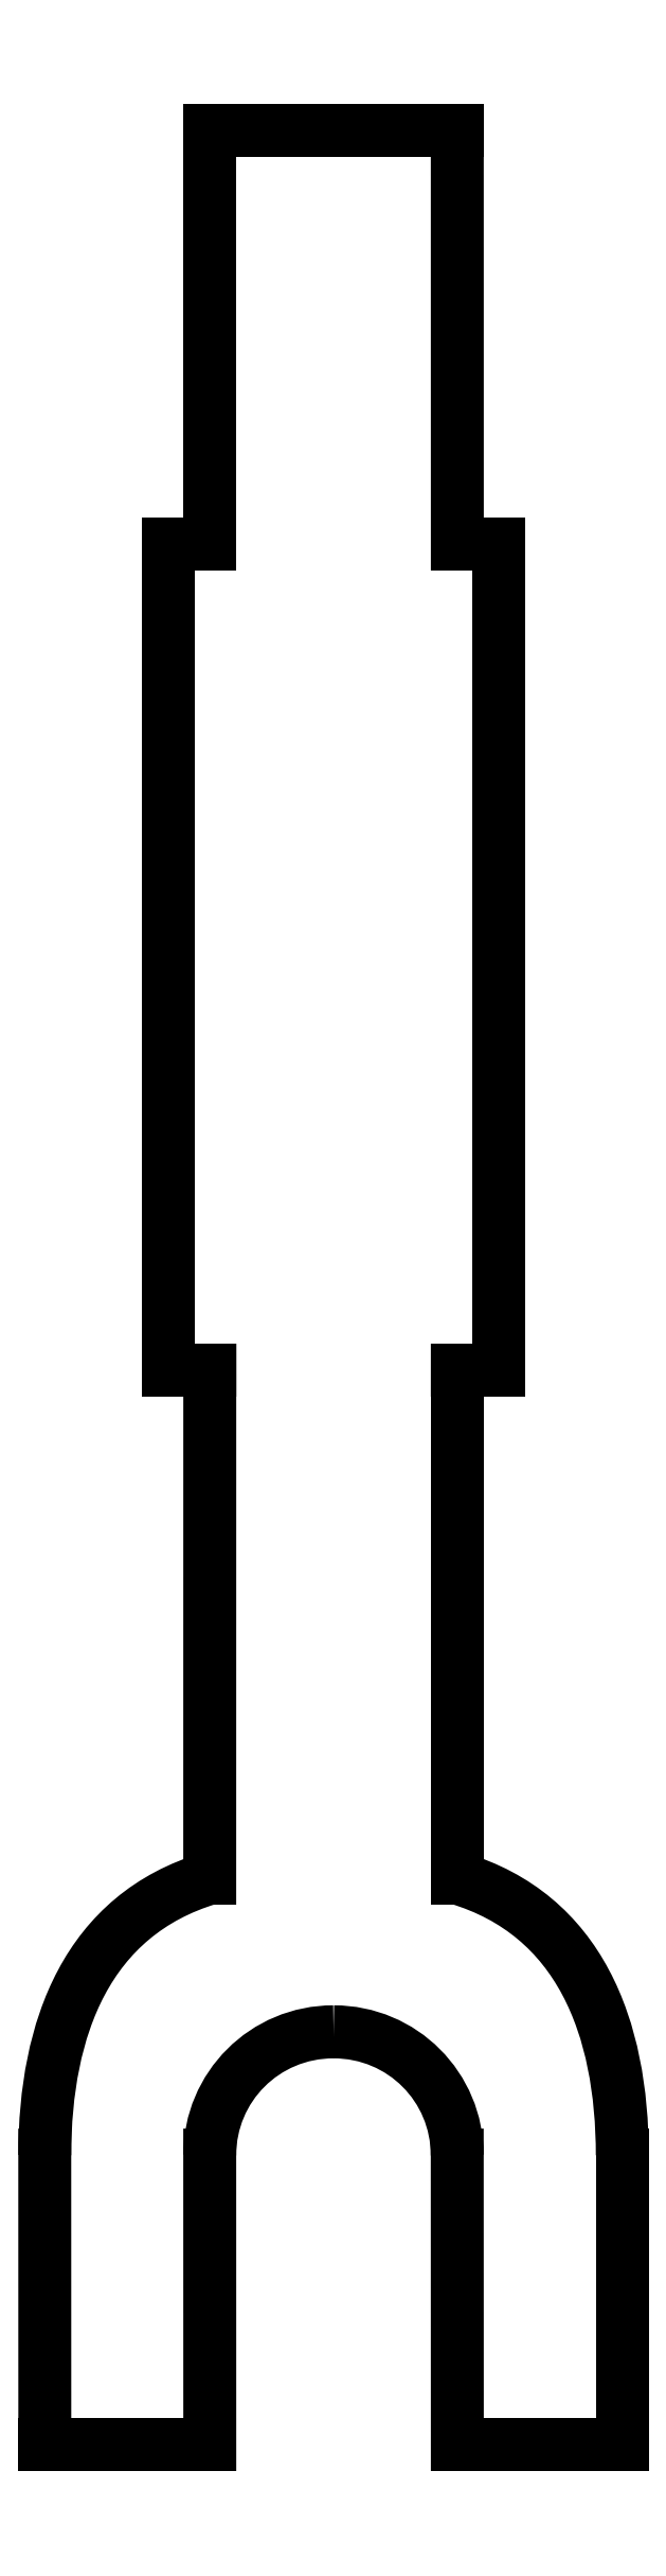
<metadata>
{"format":"dxf","ext":"dxf","renderer":"ezdxf+matplotlib","layout":"modelspace","background":"white","min_lineweight":24,"dpi":150}
</metadata>
<code>
0
SECTION
2
ENTITIES
0
LINE
8
Layer_1
10
2
20
28
30
0
11
2
21
23
31
0
0
LINE
8
Layer_1
10
2
20
23
30
0
11
1.5
21
23
31
0
0
LINE
8
Layer_1
10
1.5
20
23
30
0
11
1.5
21
13
31
0
0
LINE
8
Layer_1
10
1.5
20
13
30
0
11
2
21
13
31
0
0
LINE
8
Layer_1
10
2
20
13
30
0
11
2
21
6.852
31
0
0
SPLINE
8
Layer_1
70
8
71
3
72
8
73
4
74
0
40
0
40
0
40
0
40
0
40
1
40
1
40
1
40
1
10
2
20
6.852
30
0
10
0.5175
20
6.41
30
0
10
0.00141
20
5.047
30
0
10
-1e-06
20
3.501
30
0
0
LINE
8
Layer_1
10
-1e-06
20
3.501
30
0
11
0.000563
21
1e-06
31
0
0
LINE
8
Layer_1
10
0.000563
20
1e-06
30
0
11
2
21
1e-06
31
0
0
LINE
8
Layer_1
10
2
20
1e-06
30
0
11
2
21
3.501
31
0
0
SPLINE
8
Layer_1
70
8
71
3
72
8
73
4
74
0
40
0
40
0
40
0
40
0
40
1
40
1
40
1
40
1
10
2
20
3.501
30
0
10
2
20
4.325
30
0
10
2.666
20
4.994
30
0
10
3.501
20
4.993
30
0
0
SPLINE
8
Layer_1
70
8
71
3
72
8
73
4
74
0
40
0
40
0
40
0
40
0
40
1
40
1
40
1
40
1
10
3.501
20
4.993
30
0
10
4.337
20
4.993
30
0
10
4.999
20
4.323
30
0
10
5
20
3.501
30
0
0
LINE
8
Layer_1
10
5
20
3.501
30
0
11
5.001
21
1e-06
31
0
0
LINE
8
Layer_1
10
5.001
20
1e-06
30
0
11
7
21
1e-06
31
0
0
LINE
8
Layer_1
10
7
20
1e-06
30
0
11
7
21
3.501
31
0
0
SPLINE
8
Layer_1
70
8
71
3
72
8
73
4
74
0
40
0
40
0
40
0
40
0
40
1
40
1
40
1
40
1
10
7
20
3.501
30
0
10
7
20
5.048
30
0
10
6.483
20
6.411
30
0
10
5
20
6.853
30
0
0
LINE
8
Layer_1
10
5
20
6.853
30
0
11
5
21
13
31
0
0
LINE
8
Layer_1
10
5
20
13
30
0
11
5.501
21
13
31
0
0
LINE
8
Layer_1
10
5.501
20
13
30
0
11
5.501
21
23
31
0
0
LINE
8
Layer_1
10
5.501
20
23
30
0
11
5.001
21
23
31
0
0
LINE
8
Layer_1
10
5.001
20
23
30
0
11
5
21
28
31
0
0
LINE
8
Layer_1
10
5
20
28
30
0
11
2
21
28
31
0
0
ENDSEC
0
EOF

</code>
